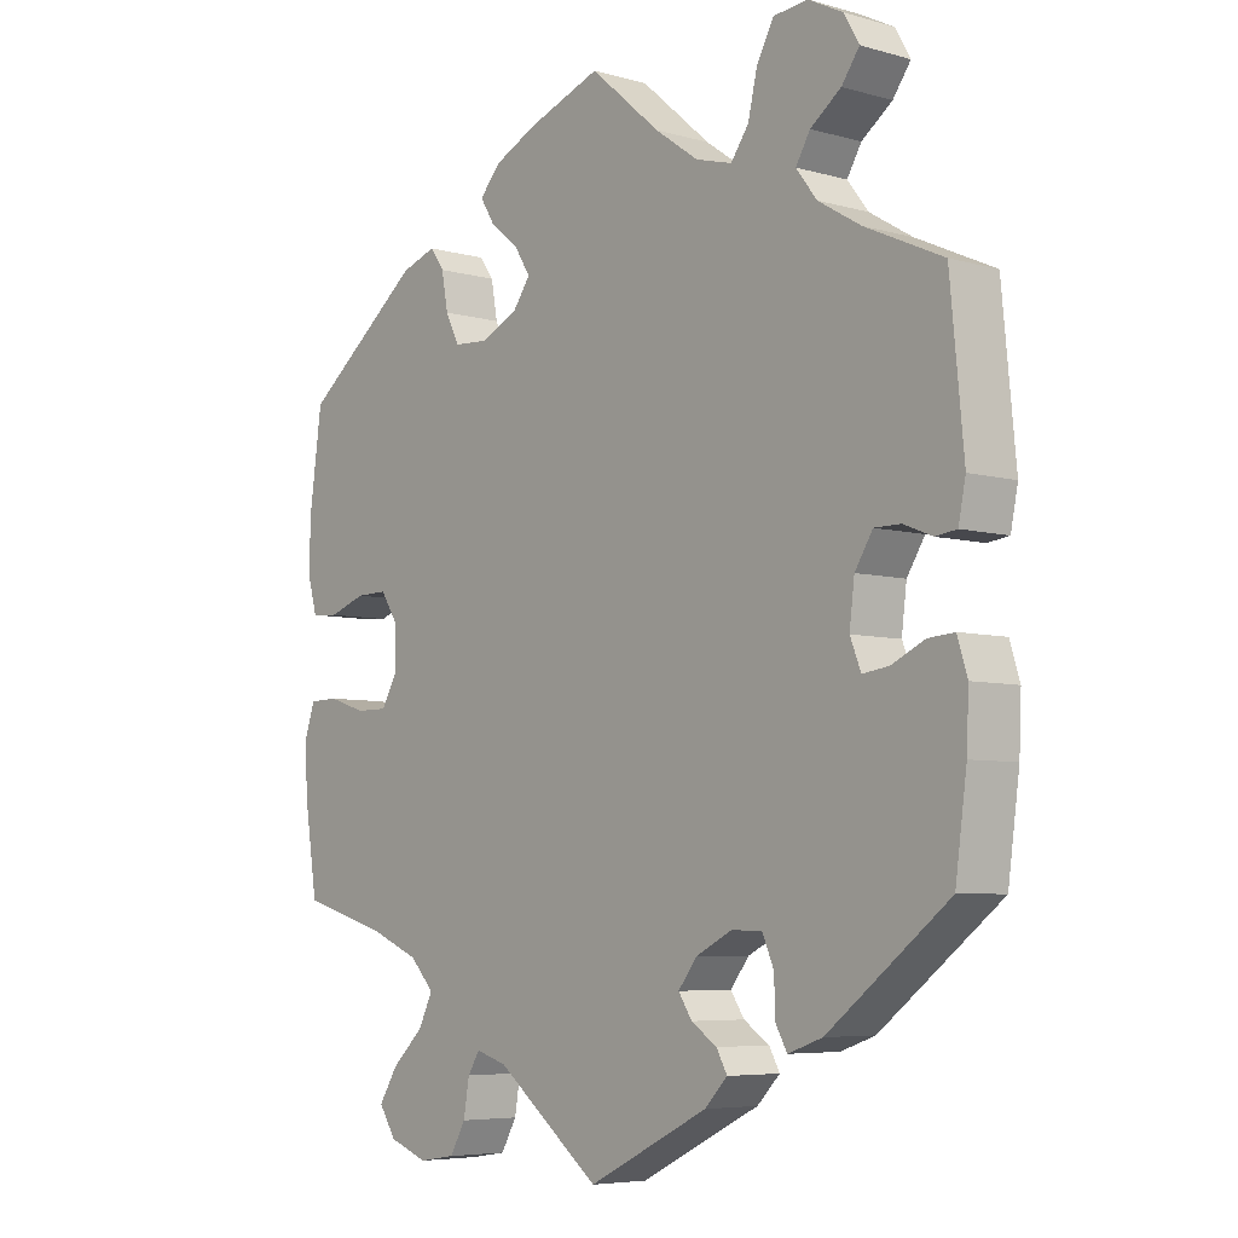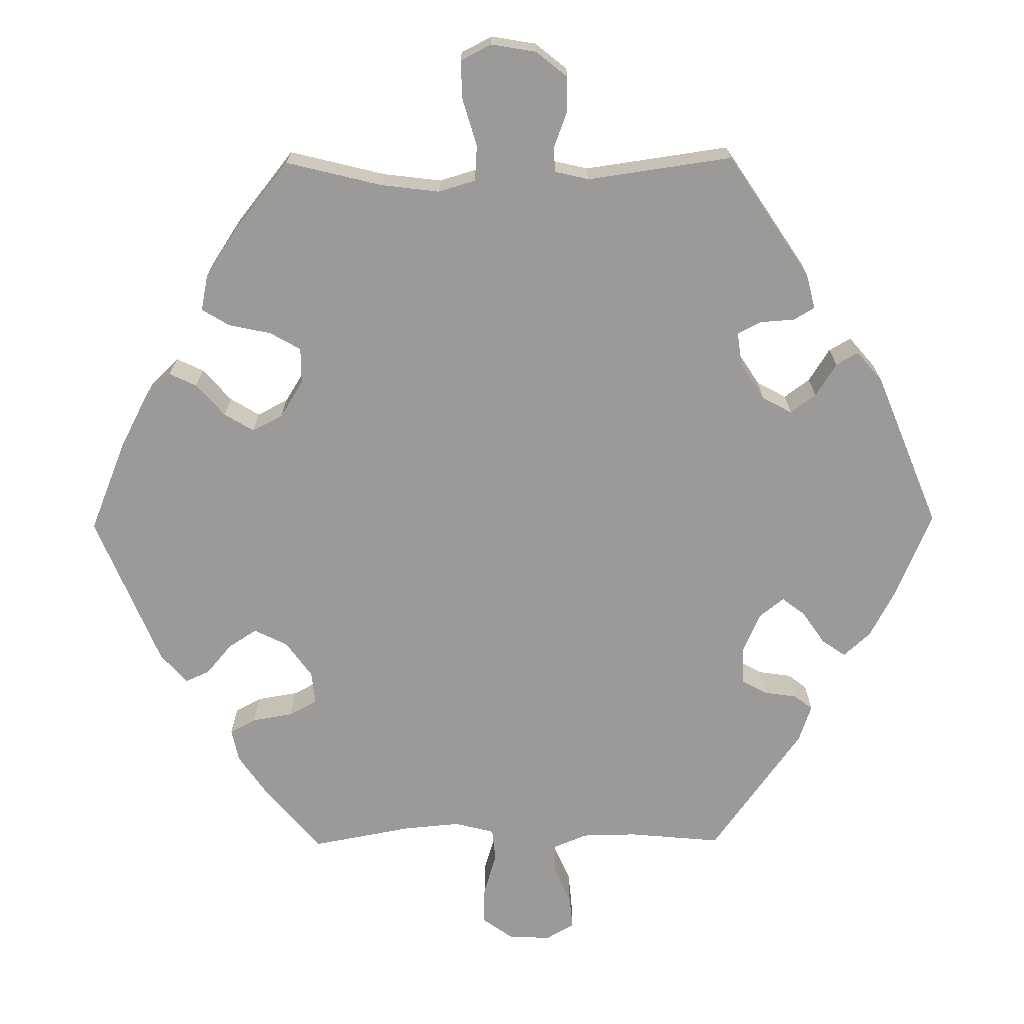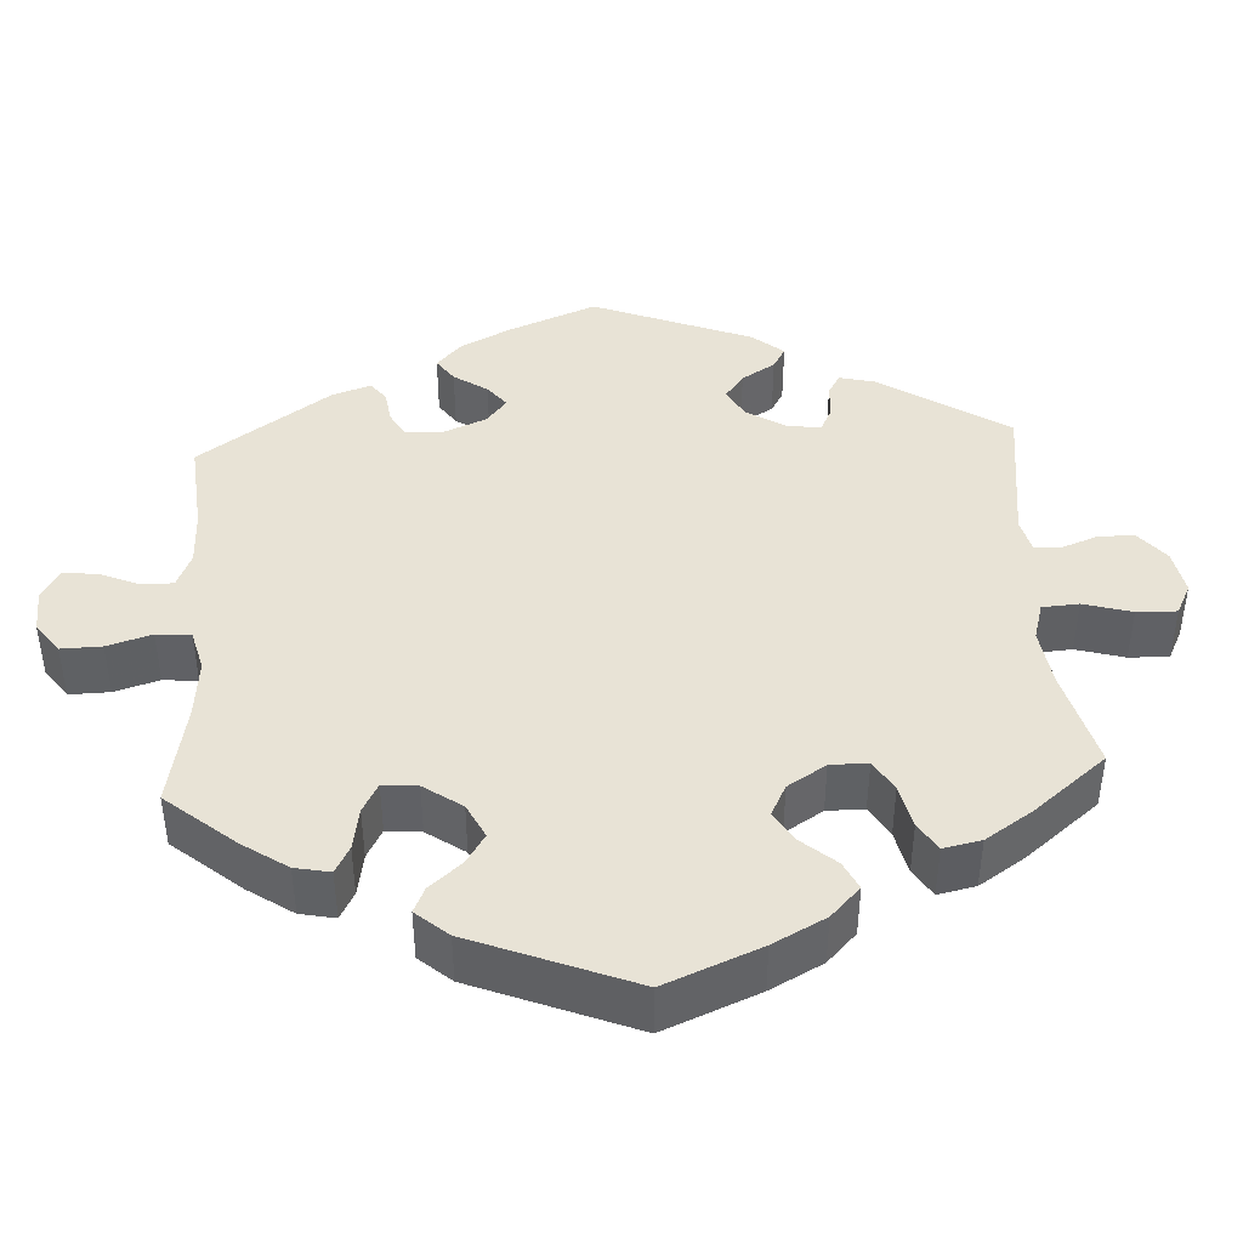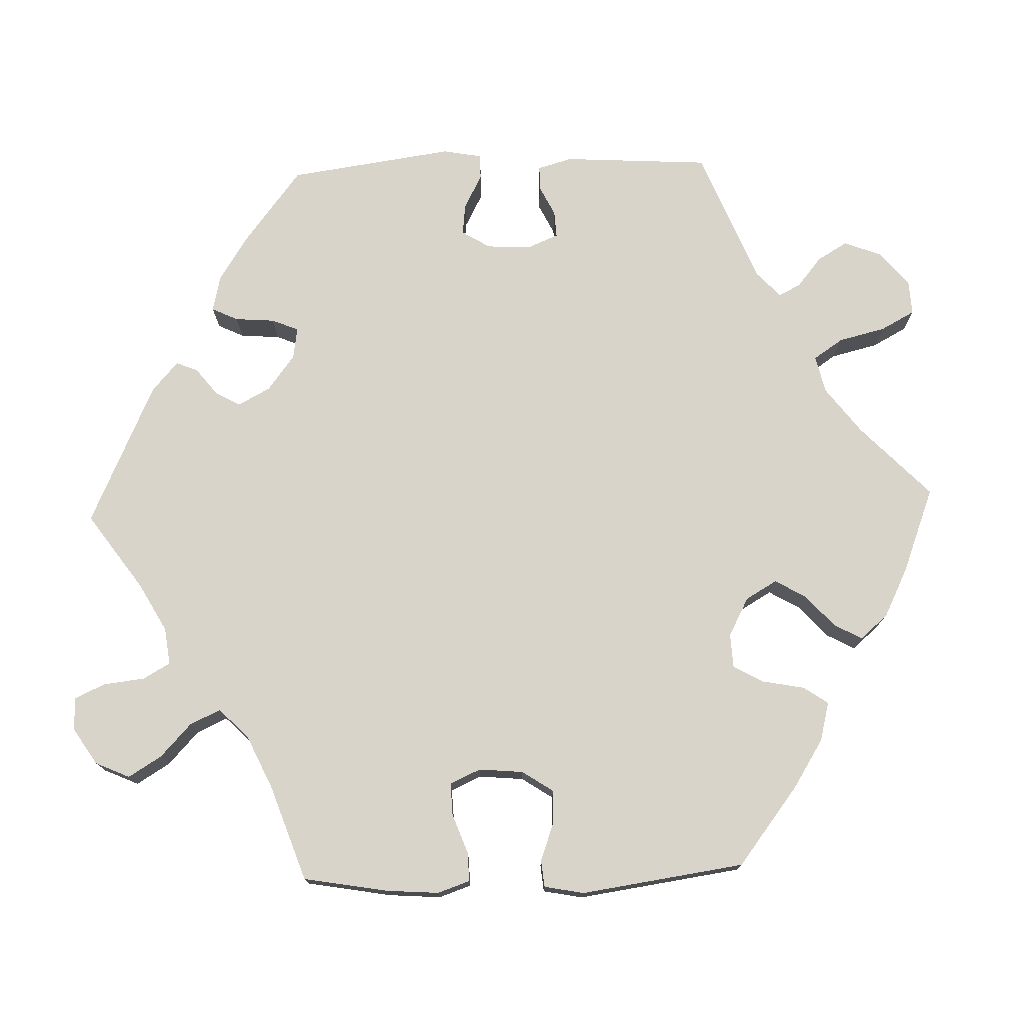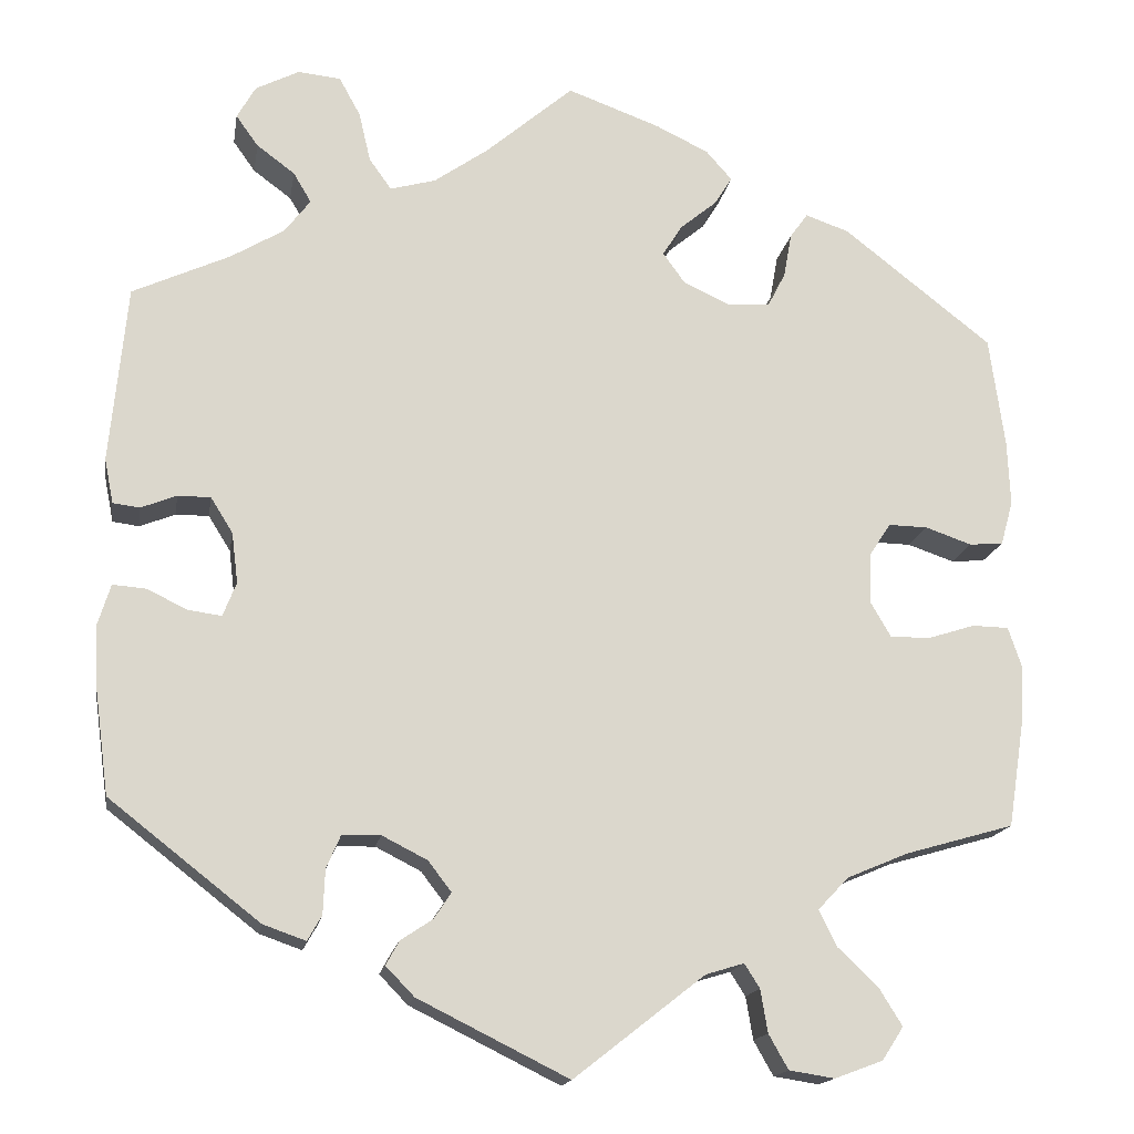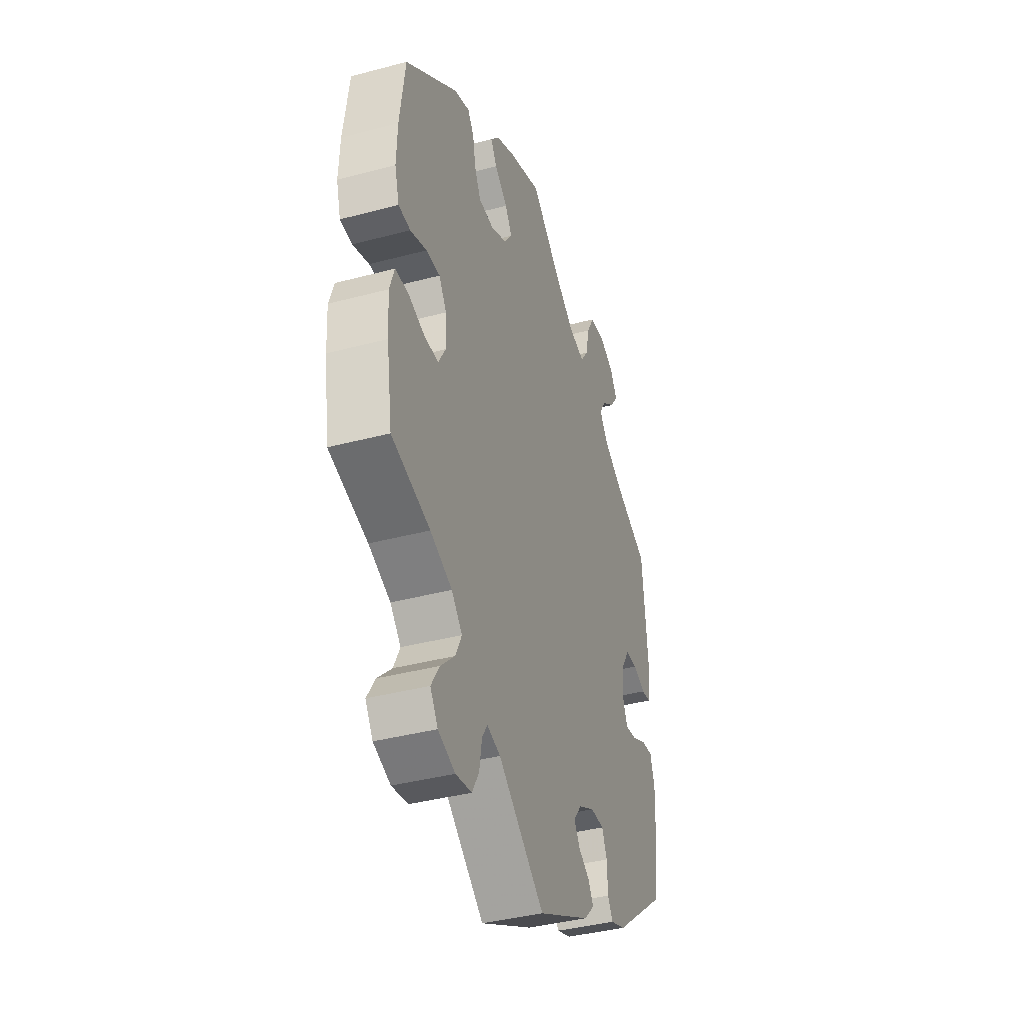
<metadata>
{"format":"obj","ext":"obj","renderer":"f3d","projection":"perspective","resolution":1024,"background":"white","views":[{"elev":-5.9,"azim":-130.5,"up":"+Z"},{"elev":-69.5,"azim":150.6,"up":"+Y"},{"elev":41.7,"azim":56.6,"up":"+Y"},{"elev":75.3,"azim":28.1,"up":"+Y"},{"elev":-16.3,"azim":-9.3,"up":"+Z"},{"elev":-39.0,"azim":108.4,"up":"+Z"}]}
</metadata>
<code>
v 0.517 0.07 0.165
v 0.52 0.07 0.092
v 0.506 0.07 0.042
v 0.468 0.07 0.039
v 0.416 0.07 0.057
v 0.372 0.07 0.058
v 0.348 0.07 0.021
v 0.346 0.07 -0.035
v 0.369 0.07 -0.075
v 0.414 0.07 -0.075
v 0.467 0.07 -0.058
v 0.508 0.07 -0.059
v 0.523 0.07 -0.104
v 0.519 0.07 -0.173
v 0.501 0.07 -0.289
v 0.379 0.07 -0.324
v 0.31 0.07 -0.353
v 0.276 0.07 -0.389
v 0.296 0.07 -0.43
v 0.341 0.07 -0.473
v 0.367 0.07 -0.515
v 0.343 0.07 -0.552
v 0.289 0.07 -0.572
v 0.238 0.07 -0.564
v 0.216 0.07 -0.525
v 0.208 0.07 -0.477
v 0.191 0.07 -0.45
v 0.148 0.07 -0.463
v 0.001 0.07 -0.578
v -0.168 0.07 -0.494
v -0.2 0.07 -0.461
v -0.185 0.07 -0.434
v -0.149 0.07 -0.41
v -0.13 0.07 -0.381
v -0.156 0.07 -0.347
v -0.207 0.07 -0.321
v -0.25 0.07 -0.322
v -0.266 0.07 -0.359
v -0.268 0.07 -0.409
v -0.284 0.07 -0.437
v -0.332 0.07 -0.42
v -0.501 0.07 -0.288
v -0.517 0.07 -0.169
v -0.52 0.07 -0.099
v -0.506 0.07 -0.054
v -0.469 0.07 -0.057
v -0.423 0.07 -0.079
v -0.386 0.07 -0.084
v -0.371 0.07 -0.046
v -0.378 0.07 0.011
v -0.403 0.07 0.051
v -0.44 0.07 0.051
v -0.48 0.07 0.035
v -0.51 0.07 0.039
v -0.52 0.07 0.089
v -0.501 0.07 0.289
v -0.392 0.07 0.339
v -0.332 0.07 0.375
v -0.303 0.07 0.413
v -0.323 0.07 0.447
v -0.366 0.07 0.479
v -0.391 0.07 0.514
v -0.37 0.07 0.551
v -0.321 0.07 0.576
v -0.273 0.07 0.571
v -0.249 0.07 0.527
v -0.236 0.07 0.471
v -0.211 0.07 0.436
v -0.16 0.07 0.45
v -0.099 0.07 0.493
v 0 0.07 0.578
v 0.104 0.07 0.54
v 0.164 0.07 0.511
v 0.193 0.07 0.478
v 0.173 0.07 0.446
v 0.132 0.07 0.412
v 0.11 0.07 0.377
v 0.135 0.07 0.342
v 0.187 0.07 0.318
v 0.235 0.07 0.321
v 0.255 0.07 0.36
v 0.264 0.07 0.41
v 0.284 0.07 0.438
v 0.333 0.07 0.421
v 0.5 0.07 0.29
v 0.517 0 0.165
v 0.52 0 0.092
v 0.506 0 0.042
v 0.468 0 0.039
v 0.416 0 0.057
v 0.372 0 0.058
v 0.348 0 0.021
v 0.346 0 -0.035
v 0.369 0 -0.075
v 0.414 0 -0.075
v 0.467 0 -0.058
v 0.508 0 -0.059
v 0.523 0 -0.104
v 0.519 0 -0.173
v 0.501 0 -0.289
v 0.379 0 -0.324
v 0.31 0 -0.353
v 0.276 0 -0.389
v 0.296 0 -0.43
v 0.341 0 -0.473
v 0.367 0 -0.515
v 0.343 0 -0.552
v 0.289 0 -0.572
v 0.238 0 -0.564
v 0.216 0 -0.525
v 0.208 0 -0.477
v 0.191 0 -0.45
v 0.148 0 -0.463
v 0.001 0 -0.578
v -0.168 0 -0.494
v -0.2 0 -0.461
v -0.185 0 -0.434
v -0.149 0 -0.41
v -0.13 0 -0.381
v -0.156 0 -0.347
v -0.207 0 -0.321
v -0.25 0 -0.322
v -0.266 0 -0.359
v -0.268 0 -0.409
v -0.284 0 -0.437
v -0.332 0 -0.42
v -0.501 0 -0.288
v -0.517 0 -0.169
v -0.52 0 -0.099
v -0.506 0 -0.054
v -0.469 0 -0.057
v -0.423 0 -0.079
v -0.386 0 -0.084
v -0.371 0 -0.046
v -0.378 0 0.011
v -0.403 0 0.051
v -0.44 0 0.051
v -0.48 0 0.035
v -0.51 0 0.039
v -0.52 0 0.089
v -0.501 0 0.289
v -0.392 0 0.339
v -0.332 0 0.375
v -0.303 0 0.413
v -0.323 0 0.447
v -0.366 0 0.479
v -0.391 0 0.514
v -0.37 0 0.551
v -0.321 0 0.576
v -0.273 0 0.571
v -0.249 0 0.527
v -0.236 0 0.471
v -0.211 0 0.436
v -0.16 0 0.45
v -0.099 0 0.493
v 0 0 0.578
v 0.104 0 0.54
v 0.164 0 0.511
v 0.193 0 0.478
v 0.173 0 0.446
v 0.132 0 0.412
v 0.11 0 0.377
v 0.135 0 0.342
v 0.187 0 0.318
v 0.235 0 0.321
v 0.255 0 0.36
v 0.264 0 0.41
v 0.284 0 0.438
v 0.333 0 0.421
v 0.5 0 0.29
f 81 82 83 84
f 80 81 84 85
f 79 80 85 1
f 73 74 75 76
f 73 76 77
f 70 71 72 73
f 69 70 73 77
f 68 69 77 78
f 64 65 66 67
f 64 67 68
f 63 64 68
f 60 61 62 63
f 59 60 63 68
f 58 59 68 78
f 54 55 56 57
f 52 53 54 57
f 51 52 57 58
f 50 51 58 78
f 44 45 46 47
f 44 47 48
f 43 44 48
f 42 43 48
f 41 42 48
f 38 39 40 41
f 37 38 41 48
f 36 37 48 49
f 30 31 32 33
f 28 29 30 33
f 27 28 33 34
f 23 24 25 26
f 23 26 27
f 22 23 27
f 19 20 21 22
f 18 19 22 27
f 17 18 27 34
f 13 14 15 16
f 10 11 12 13
f 9 10 13 16
f 8 9 16 17
f 2 3 4 5
f 2 5 6
f 1 2 6
f 79 1 6
f 78 79 6 7
f 35 36 49 50
f 34 35 50 78
f 17 34 78
f 7 8 17 78
f 169 168 167 166
f 170 169 166 165
f 86 170 165 164
f 161 160 159 158
f 162 161 158
f 158 157 156 155
f 162 158 155 154
f 163 162 154 153
f 152 151 150 149
f 153 152 149
f 153 149 148
f 148 147 146 145
f 153 148 145 144
f 163 153 144 143
f 142 141 140 139
f 142 139 138 137
f 143 142 137 136
f 163 143 136 135
f 132 131 130 129
f 133 132 129
f 133 129 128
f 133 128 127
f 133 127 126
f 126 125 124 123
f 133 126 123 122
f 134 133 122 121
f 118 117 116 115
f 118 115 114 113
f 119 118 113 112
f 111 110 109 108
f 112 111 108
f 112 108 107
f 107 106 105 104
f 112 107 104 103
f 119 112 103 102
f 101 100 99 98
f 98 97 96 95
f 101 98 95 94
f 102 101 94 93
f 90 89 88 87
f 91 90 87
f 91 87 86
f 91 86 164
f 92 91 164 163
f 135 134 121 120
f 163 135 120 119
f 163 119 102
f 163 102 93 92
f 1 86 87 2
f 2 87 88 3
f 3 88 89 4
f 4 89 90 5
f 5 90 91 6
f 6 91 92 7
f 7 92 93 8
f 8 93 94 9
f 9 94 95 10
f 10 95 96 11
f 11 96 97 12
f 12 97 98 13
f 13 98 99 14
f 14 99 100 15
f 15 100 101 16
f 16 101 102 17
f 17 102 103 18
f 18 103 104 19
f 19 104 105 20
f 20 105 106 21
f 21 106 107 22
f 22 107 108 23
f 23 108 109 24
f 24 109 110 25
f 25 110 111 26
f 26 111 112 27
f 27 112 113 28
f 28 113 114 29
f 29 114 115 30
f 30 115 116 31
f 31 116 117 32
f 32 117 118 33
f 33 118 119 34
f 34 119 120 35
f 35 120 121 36
f 36 121 122 37
f 37 122 123 38
f 38 123 124 39
f 39 124 125 40
f 40 125 126 41
f 41 126 127 42
f 42 127 128 43
f 43 128 129 44
f 44 129 130 45
f 45 130 131 46
f 46 131 132 47
f 47 132 133 48
f 48 133 134 49
f 49 134 135 50
f 50 135 136 51
f 51 136 137 52
f 52 137 138 53
f 53 138 139 54
f 54 139 140 55
f 55 140 141 56
f 56 141 142 57
f 57 142 143 58
f 58 143 144 59
f 59 144 145 60
f 60 145 146 61
f 61 146 147 62
f 62 147 148 63
f 63 148 149 64
f 64 149 150 65
f 65 150 151 66
f 66 151 152 67
f 67 152 153 68
f 68 153 154 69
f 69 154 155 70
f 70 155 156 71
f 71 156 157 72
f 72 157 158 73
f 73 158 159 74
f 74 159 160 75
f 75 160 161 76
f 76 161 162 77
f 77 162 163 78
f 78 163 164 79
f 79 164 165 80
f 80 165 166 81
f 81 166 167 82
f 82 167 168 83
f 83 168 169 84
f 84 169 170 85
f 85 170 86 1

</code>
